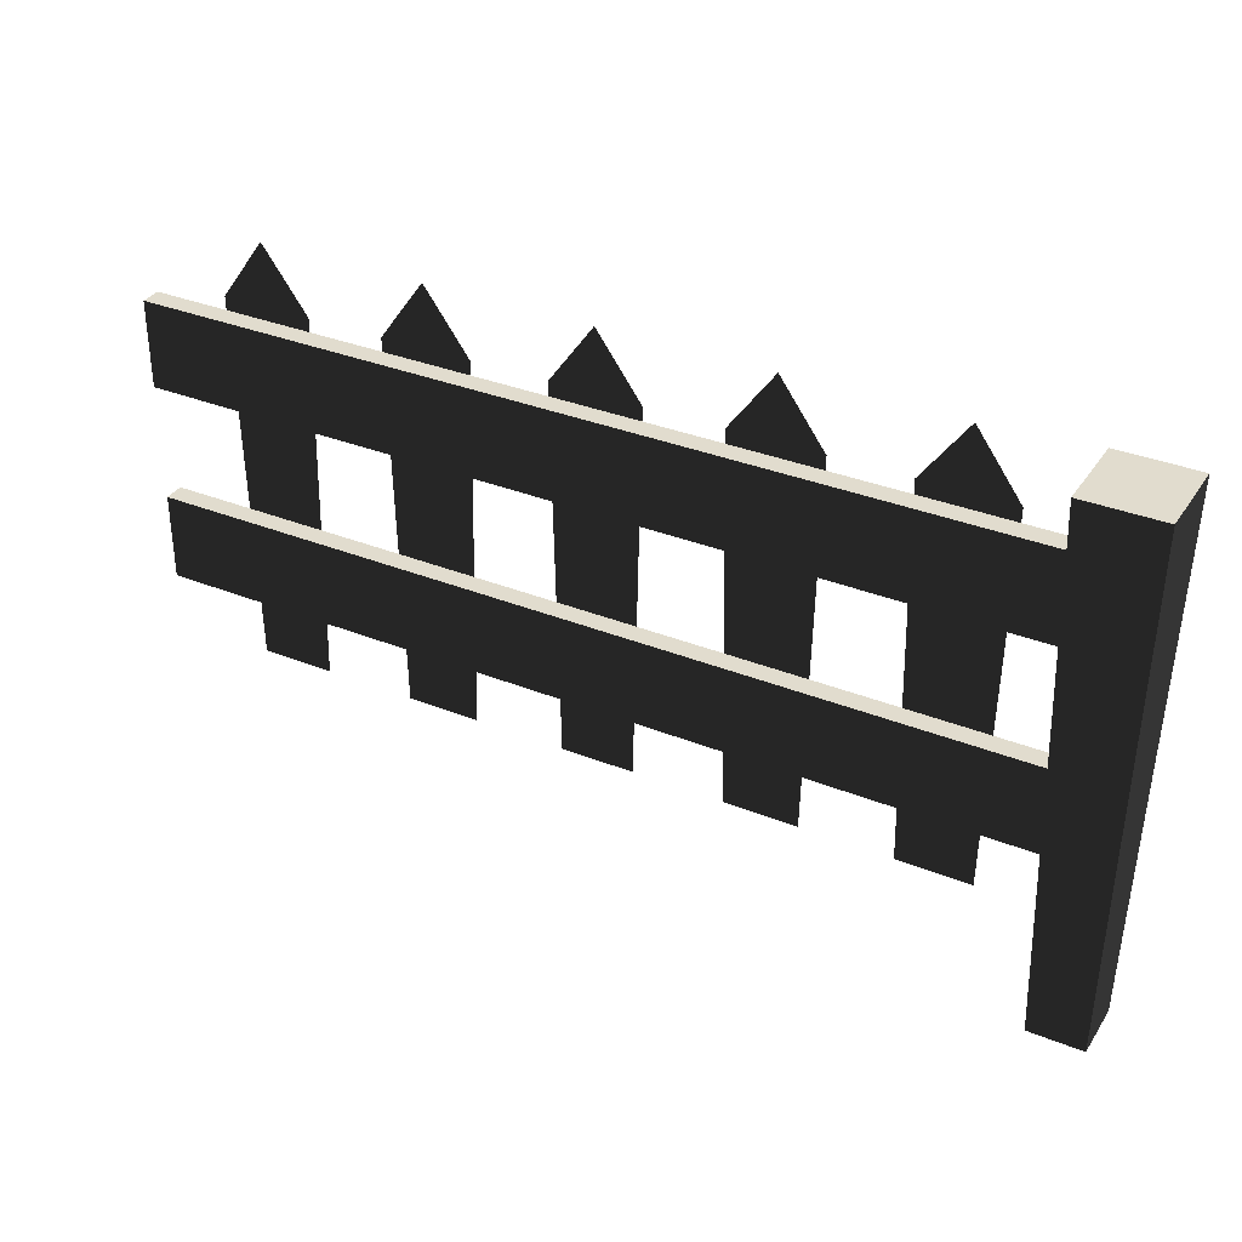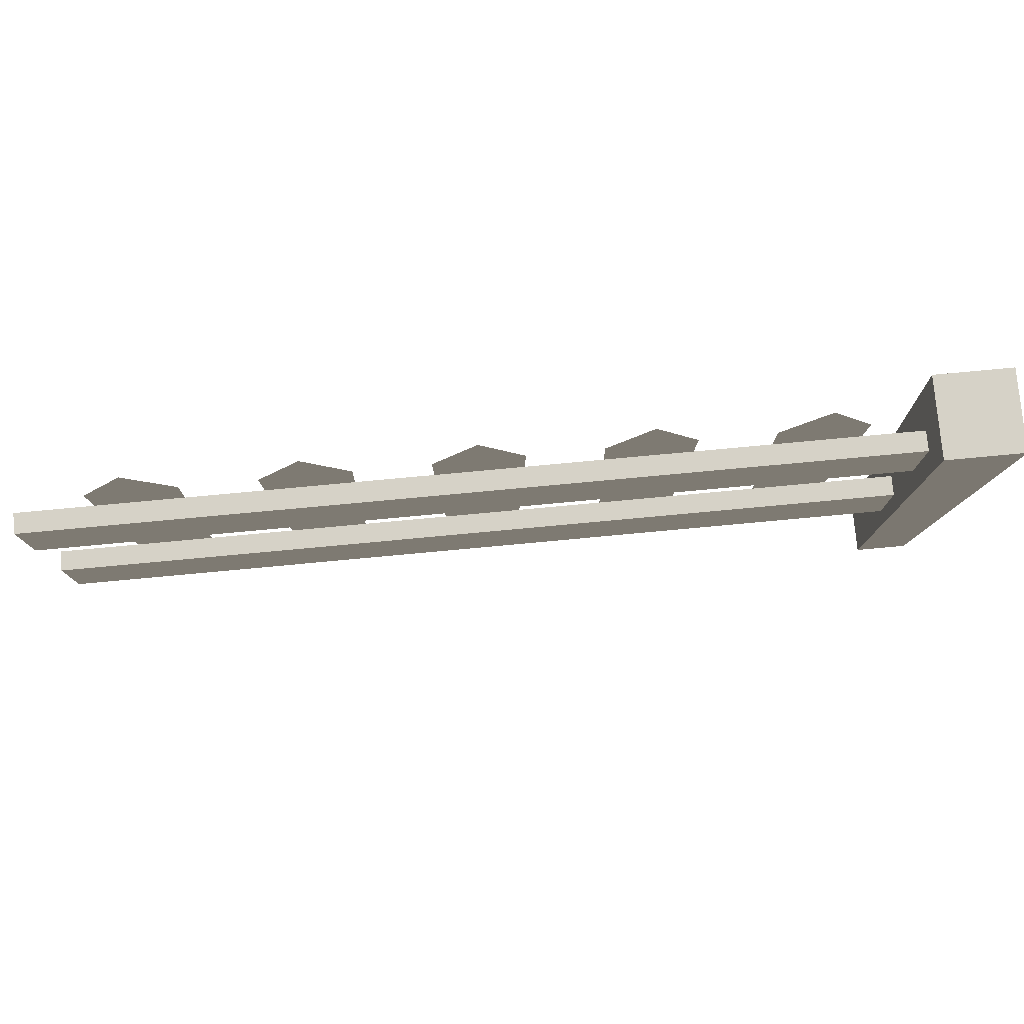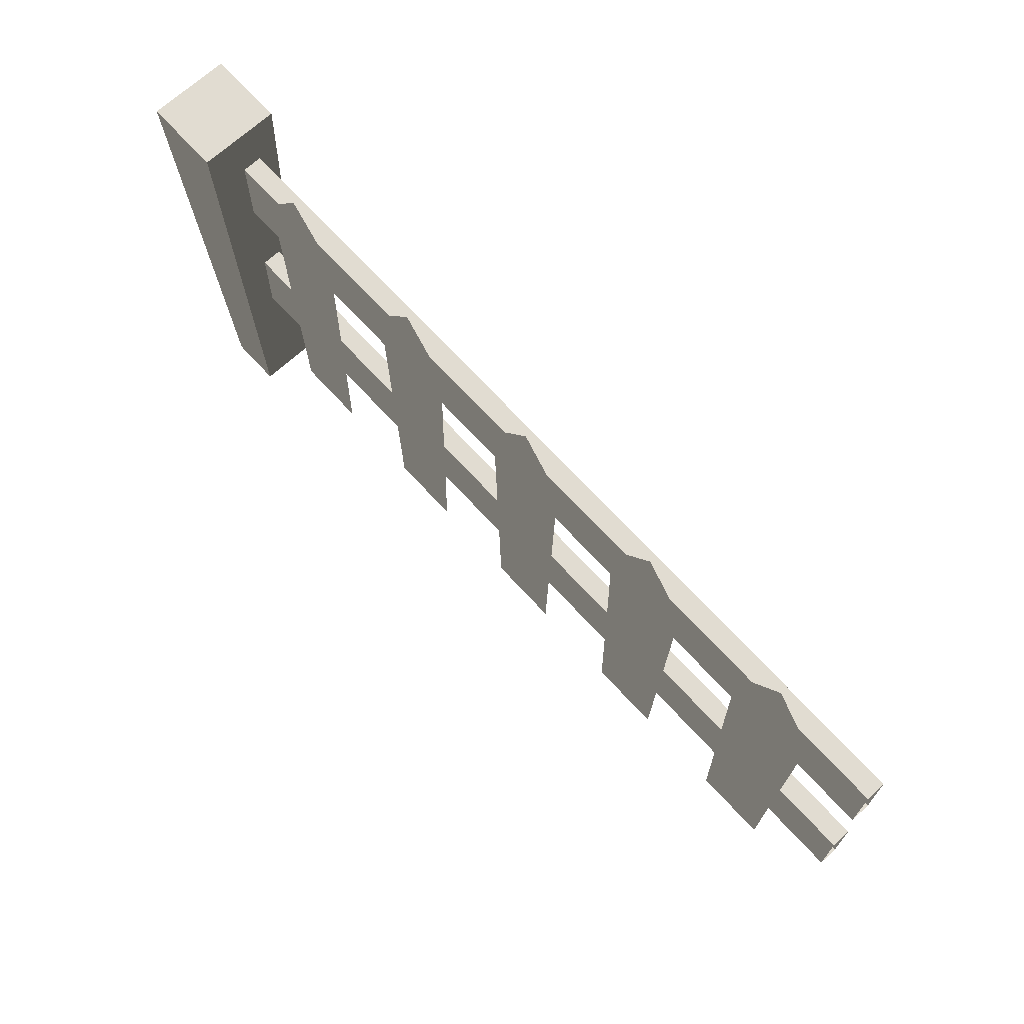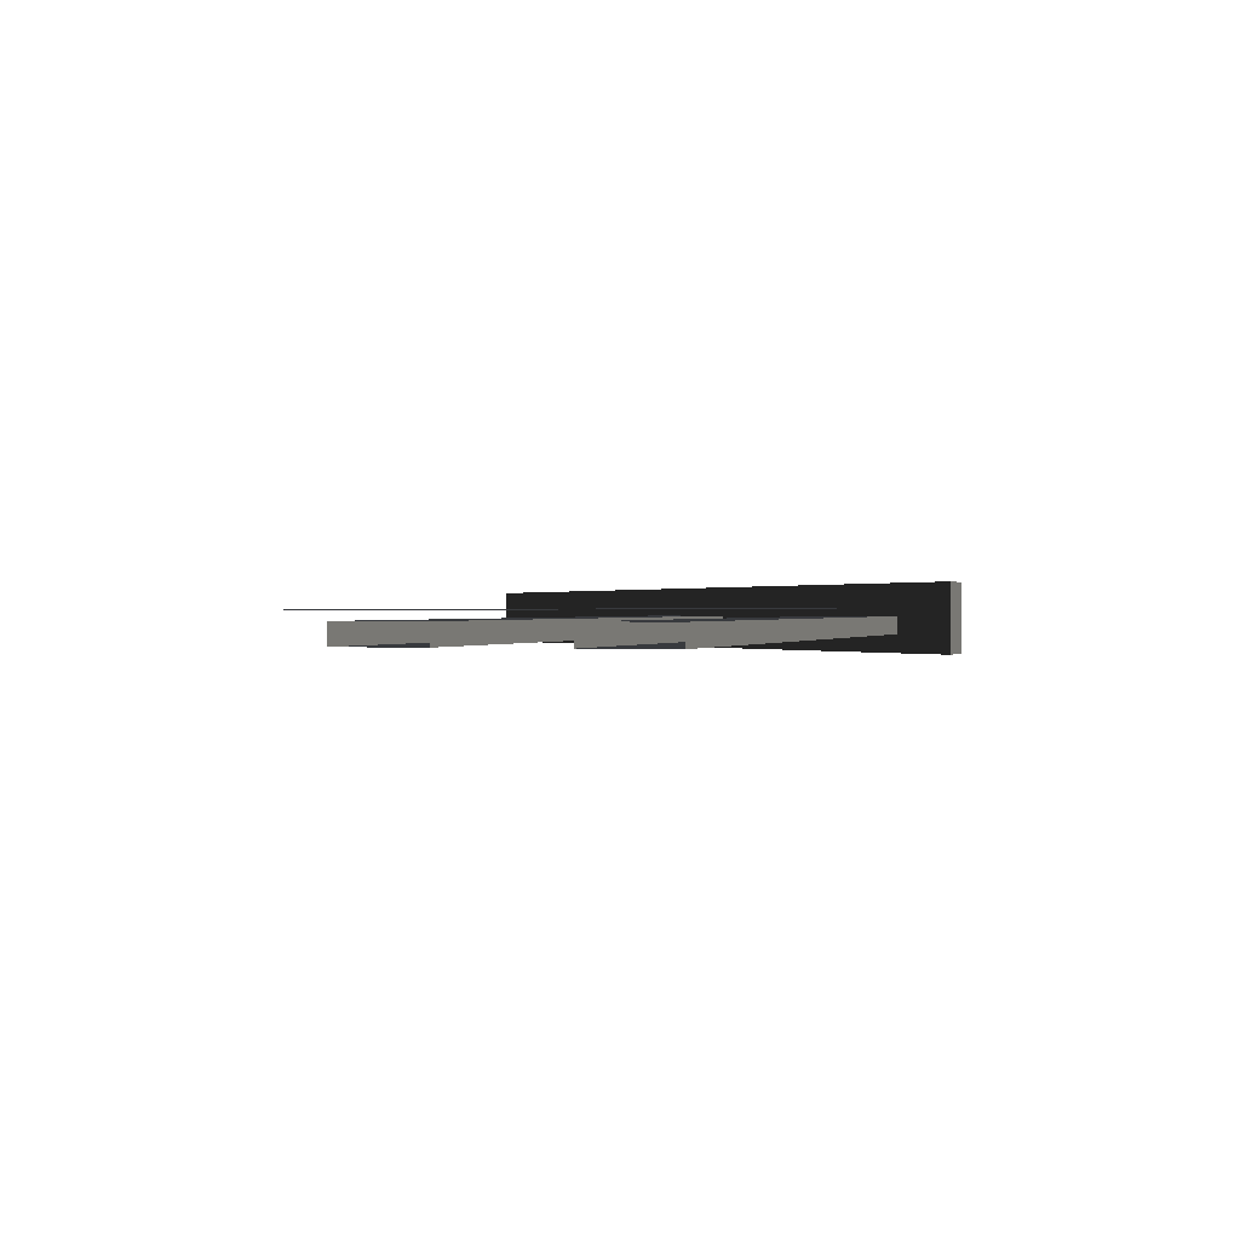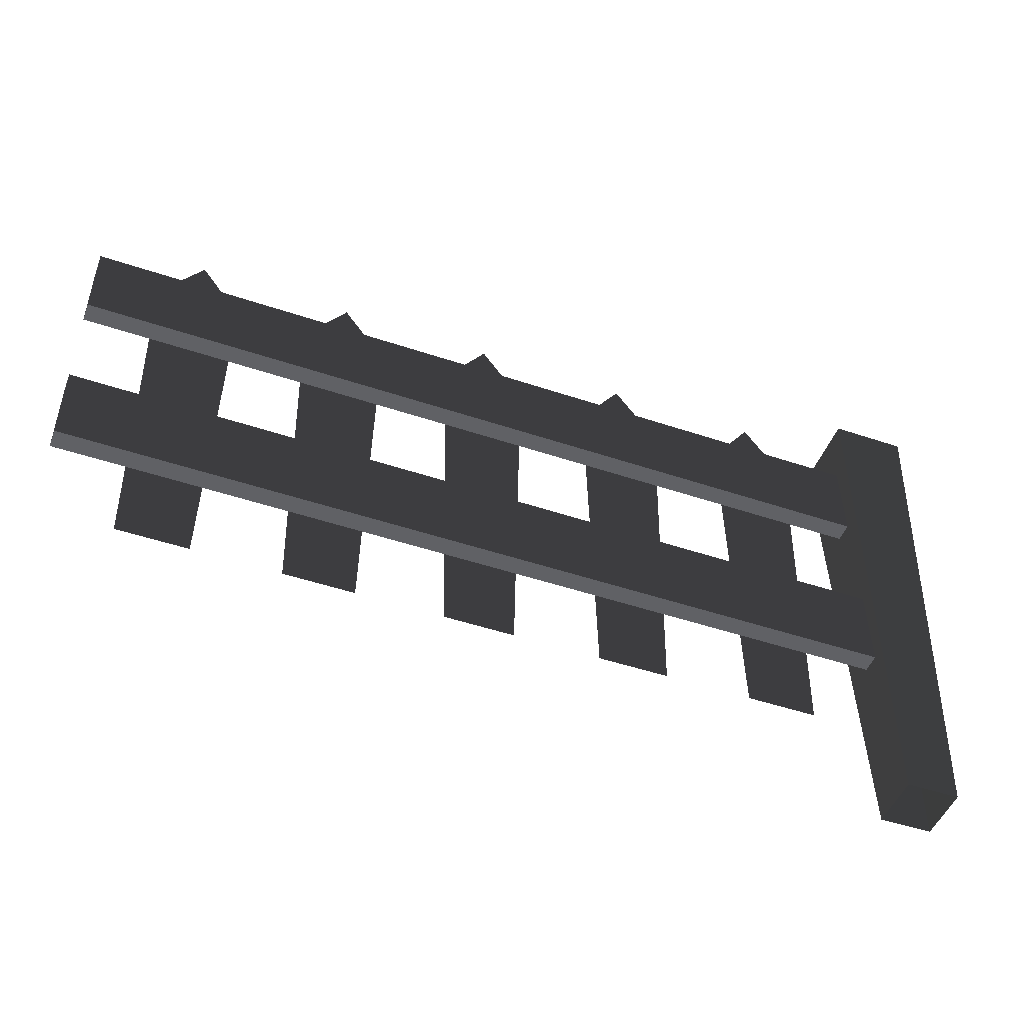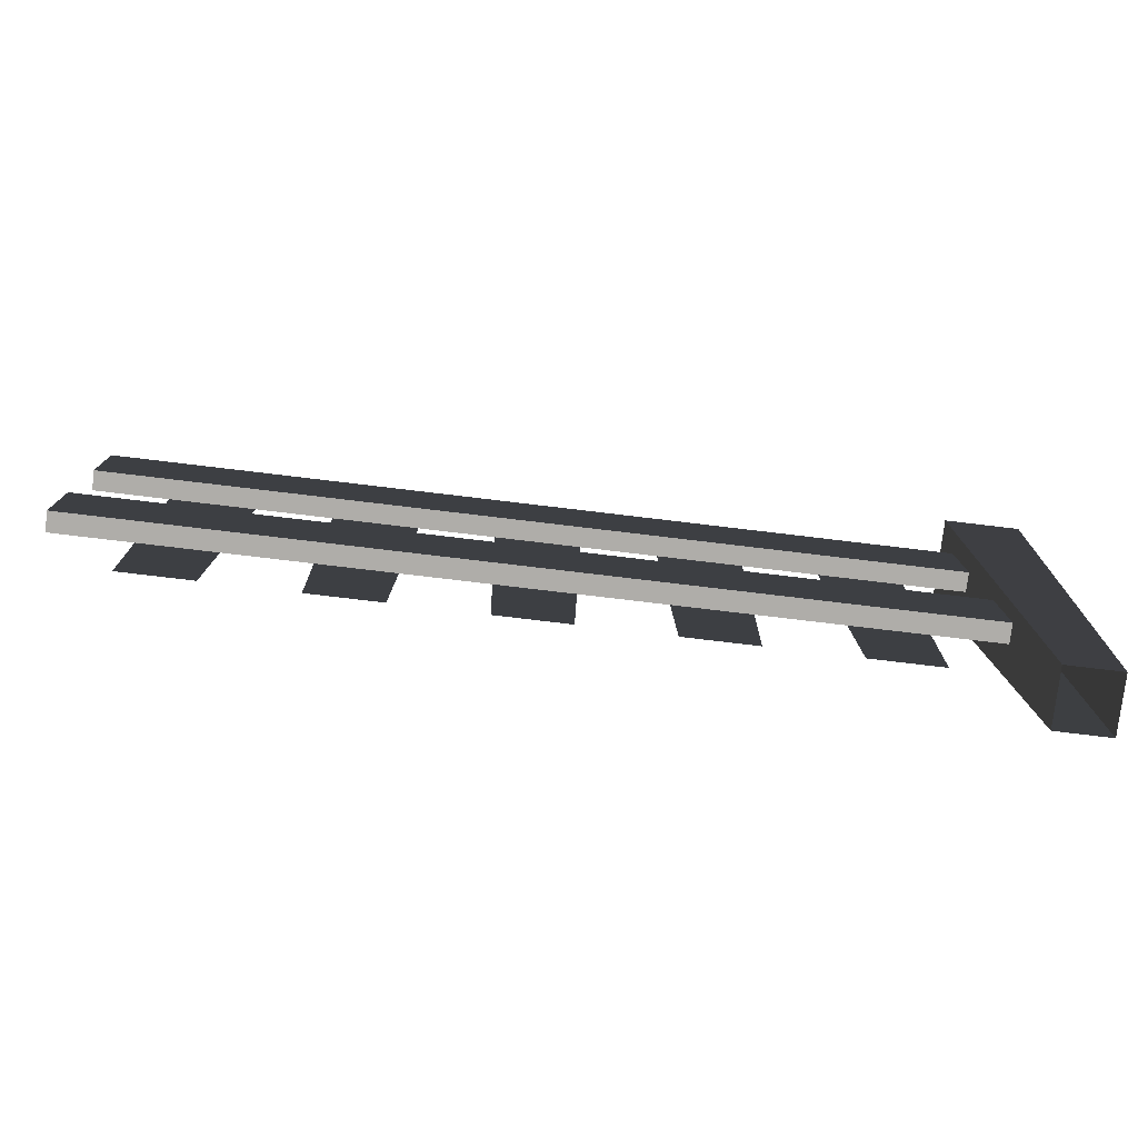
<metadata>
{"format":"obj","ext":"obj","renderer":"f3d","projection":"perspective","resolution":1024,"background":"white","views":[{"elev":34.1,"azim":-151.4,"up":"+Y"},{"elev":78.6,"azim":174.7,"up":"+Y"},{"elev":69.1,"azim":47.6,"up":"+Y"},{"elev":0.4,"azim":107.6,"up":"+Z"},{"elev":-48.2,"azim":159.3,"up":"+Y"},{"elev":-77.3,"azim":173.2,"up":"+Y"}]}
</metadata>
<code>
v -0.08839 -0.2587 0.0926
v -0.126 1.463 0.132
v 0.126 1.463 0.132
v 0.08839 -0.2587 0.0926
v -0.126 1.463 0.132
v -0.126 1.463 -0.132
v 0.126 1.463 -0.132
v 0.126 1.463 0.132
v -0.126 1.463 -0.132
v -0.08839 -0.2587 -0.0926
v 0.08839 -0.2587 -0.0926
v 0.126 1.463 -0.132
v 0.08839 -0.2587 0.0926
v 0.126 1.463 0.132
v 0.126 1.463 -0.132
v 0.08839 -0.2587 -0.0926
v -0.08839 -0.2587 -0.0926
v -0.126 1.463 -0.132
v -0.126 1.463 0.132
v -0.08839 -0.2587 0.0926
v 2.932 0.9878 0.006874
v 0.09336 0.9878 0.006874
v 0.09336 1.269 0.006874
v 2.932 1.269 0.006874
v 0.09336 0.9878 -0.05848
v 2.932 0.9878 -0.05848
v 2.932 1.269 -0.05848
v 0.09336 1.269 -0.05848
v 2.932 1.269 0.006874
v 0.09336 1.269 0.006874
v 0.09336 1.269 -0.05848
v 2.932 1.269 -0.05848
v 2.932 0.9878 -0.05848
v 0.09336 0.9878 -0.05848
v 0.09336 0.9878 0.006874
v 2.932 0.9878 0.006874
v 0.5817 1.296 0.03474
v 0.5557 0.07255 0.03474
v 0.3185 0.07255 0.03474
v 0.2924 1.296 0.03474
v 0.4371 1.498 0.03474
v 0.5557 0.07255 0.03474
v 0.5817 1.296 0.03474
v 0.2924 1.296 0.03474
v 0.3185 0.07255 0.03474
v 0.4371 1.498 0.03474
v 2.932 0.3296 0.006874
v 0.09336 0.3296 0.006874
v 0.09336 0.6111 0.006874
v 2.932 0.6111 0.006874
v 0.09336 0.3296 -0.05848
v 2.932 0.3296 -0.05848
v 2.932 0.6111 -0.05848
v 0.09336 0.6111 -0.05848
v 2.932 0.6111 0.006874
v 0.09336 0.6111 0.006874
v 0.09336 0.6111 -0.05848
v 2.932 0.6111 -0.05848
v 2.932 0.3296 -0.05848
v 0.09336 0.3296 -0.05848
v 0.09336 0.3296 0.006874
v 2.932 0.3296 0.006874
v 1.114 1.296 0.03474
v 1.088 0.07255 0.03474
v 0.8507 0.07255 0.03474
v 0.8247 1.296 0.03474
v 0.9694 1.498 0.03474
v 1.088 0.07255 0.03474
v 1.114 1.296 0.03474
v 0.8247 1.296 0.03474
v 0.8507 0.07255 0.03474
v 0.9694 1.498 0.03474
v 1.646 1.296 0.03474
v 1.62 0.07255 0.03474
v 1.383 0.07255 0.03474
v 1.357 1.296 0.03474
v 1.502 1.498 0.03474
v 1.62 0.07255 0.03474
v 1.646 1.296 0.03474
v 1.357 1.296 0.03474
v 1.383 0.07255 0.03474
v 1.502 1.498 0.03474
v 2.179 1.296 0.03474
v 2.153 0.07255 0.03474
v 1.915 0.07255 0.03474
v 1.889 1.296 0.03474
v 2.034 1.498 0.03474
v 2.153 0.07255 0.03474
v 2.179 1.296 0.03474
v 1.889 1.296 0.03474
v 1.915 0.07255 0.03474
v 2.034 1.498 0.03474
v 2.711 1.296 0.03474
v 2.685 0.07255 0.03474
v 2.448 0.07255 0.03474
v 2.422 1.296 0.03474
v 2.566 1.498 0.03474
v 2.685 0.07255 0.03474
v 2.711 1.296 0.03474
v 2.422 1.296 0.03474
v 2.448 0.07255 0.03474
v 2.566 1.498 0.03474
g Fence1_1486_84
f 1 3 2
f 1 4 3
f 5 7 6
f 5 8 7
f 9 11 10
f 9 12 11
f 13 15 14
f 13 16 15
f 17 19 18
f 17 20 19
f 21 23 22
f 21 24 23
f 25 27 26
f 25 28 27
f 29 31 30
f 29 32 31
f 33 35 34
f 33 36 35
f 37 39 38
f 37 40 39
f 40 37 41
f 42 44 43
f 42 45 44
f 43 44 46
f 47 49 48
f 47 50 49
f 51 53 52
f 51 54 53
f 55 57 56
f 55 58 57
f 59 61 60
f 59 62 61
f 63 65 64
f 63 66 65
f 66 63 67
f 68 70 69
f 68 71 70
f 69 70 72
f 73 75 74
f 73 76 75
f 76 73 77
f 78 80 79
f 78 81 80
f 79 80 82
f 83 85 84
f 83 86 85
f 86 83 87
f 88 90 89
f 88 91 90
f 89 90 92
f 93 95 94
f 93 96 95
f 96 93 97
f 98 100 99
f 98 101 100
f 99 100 102

</code>
